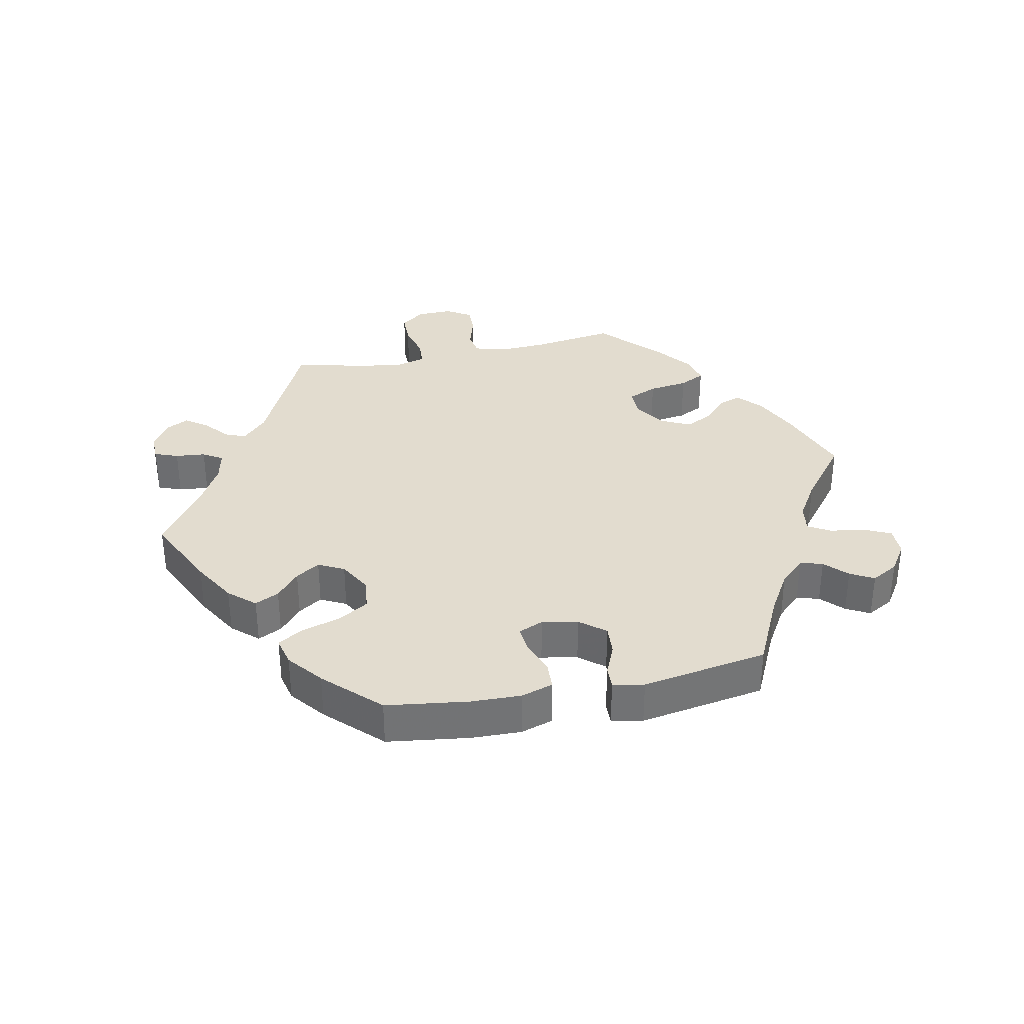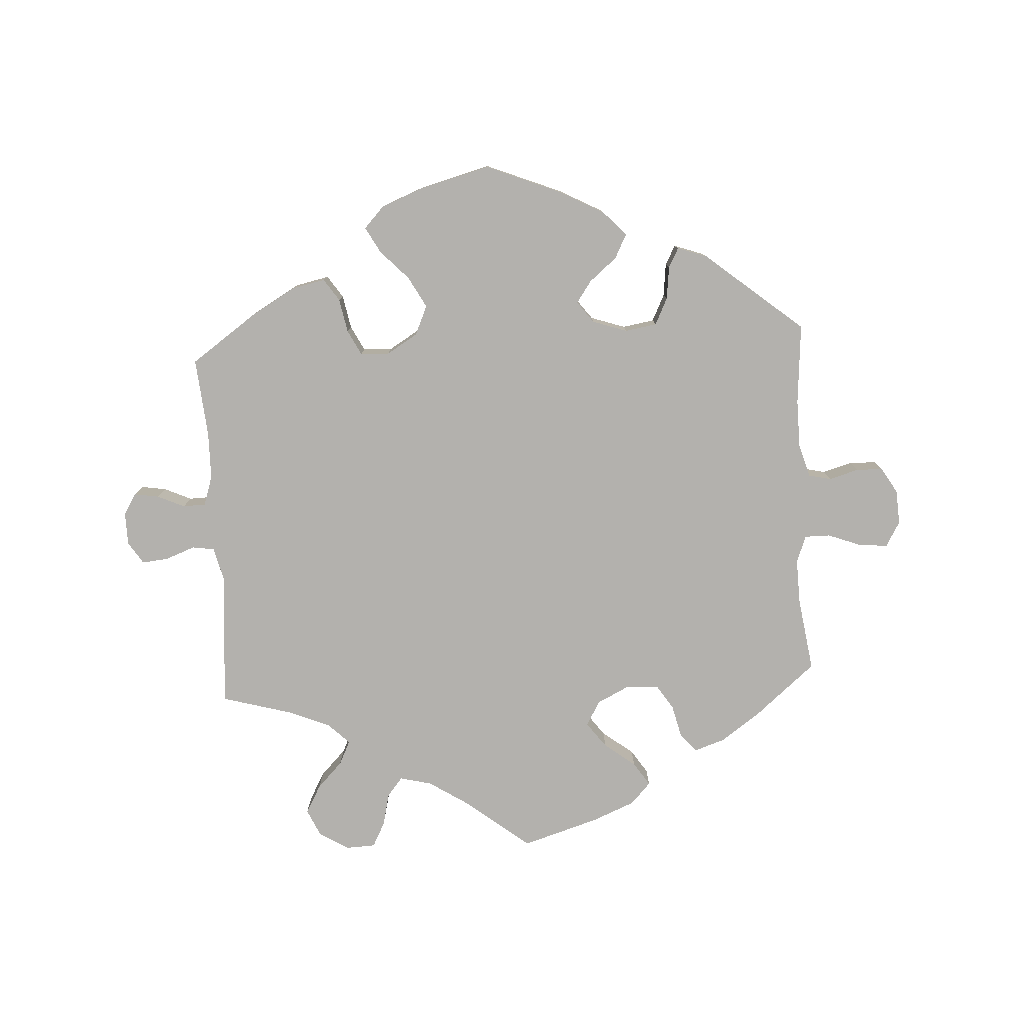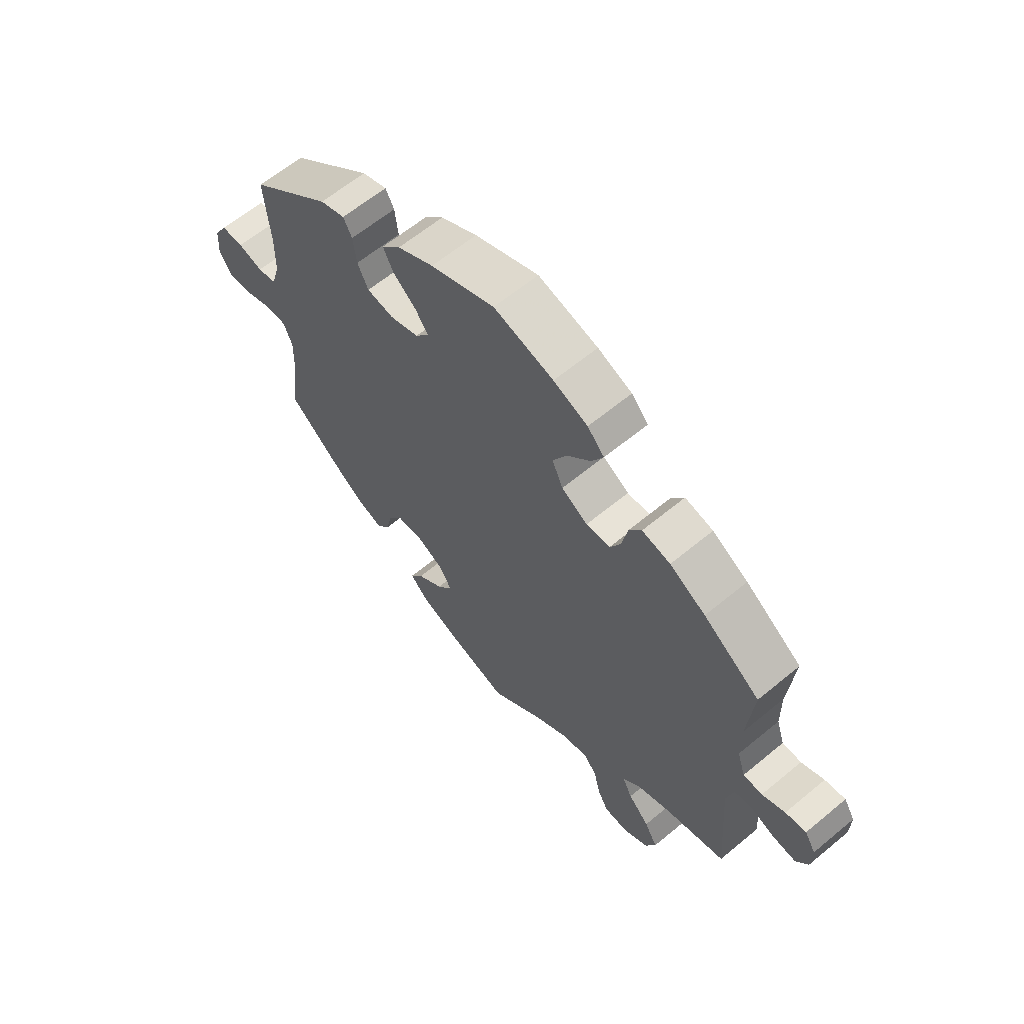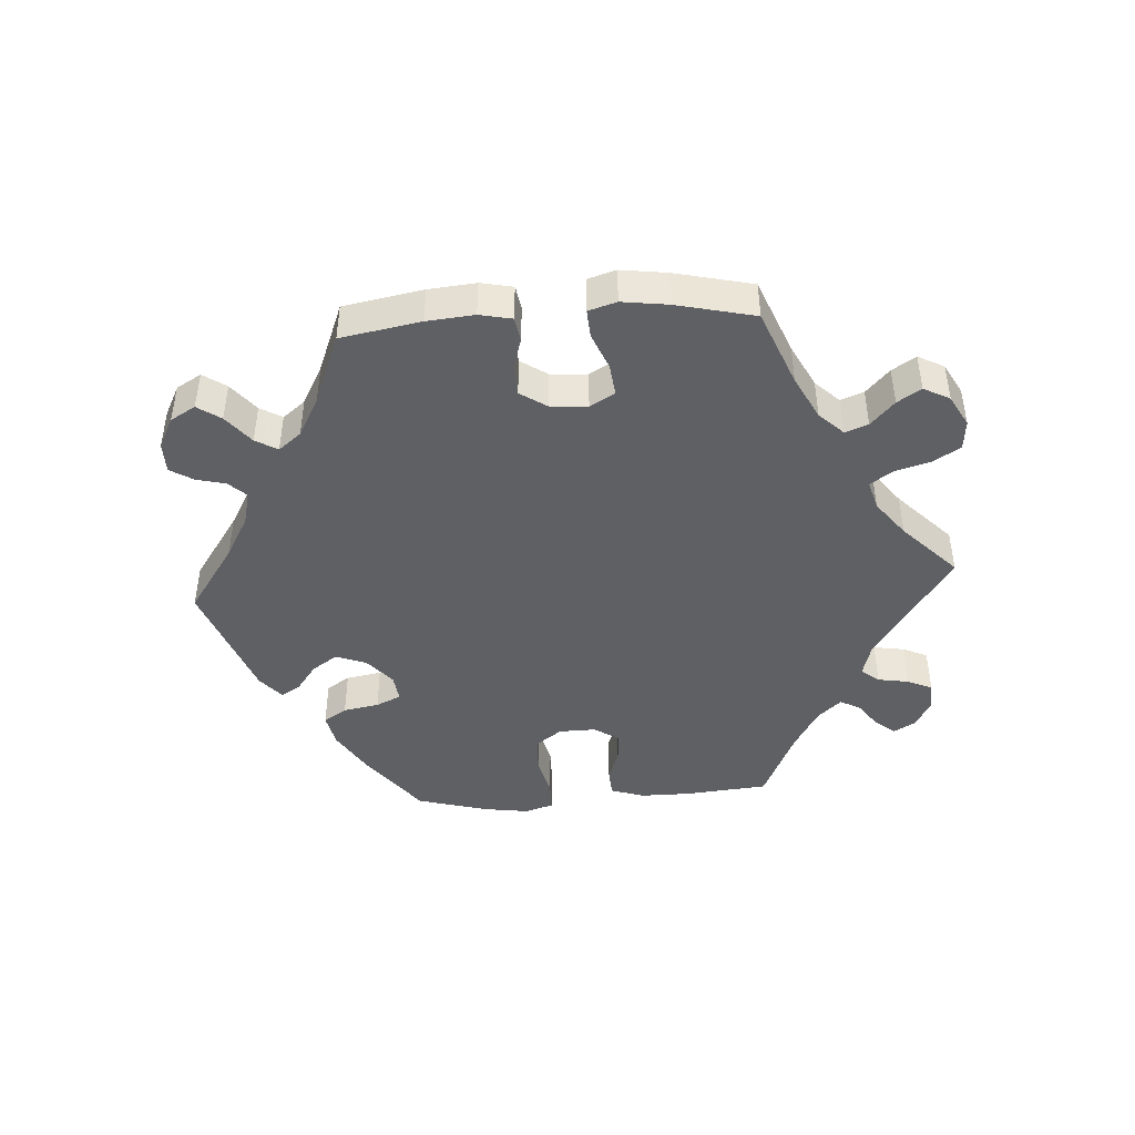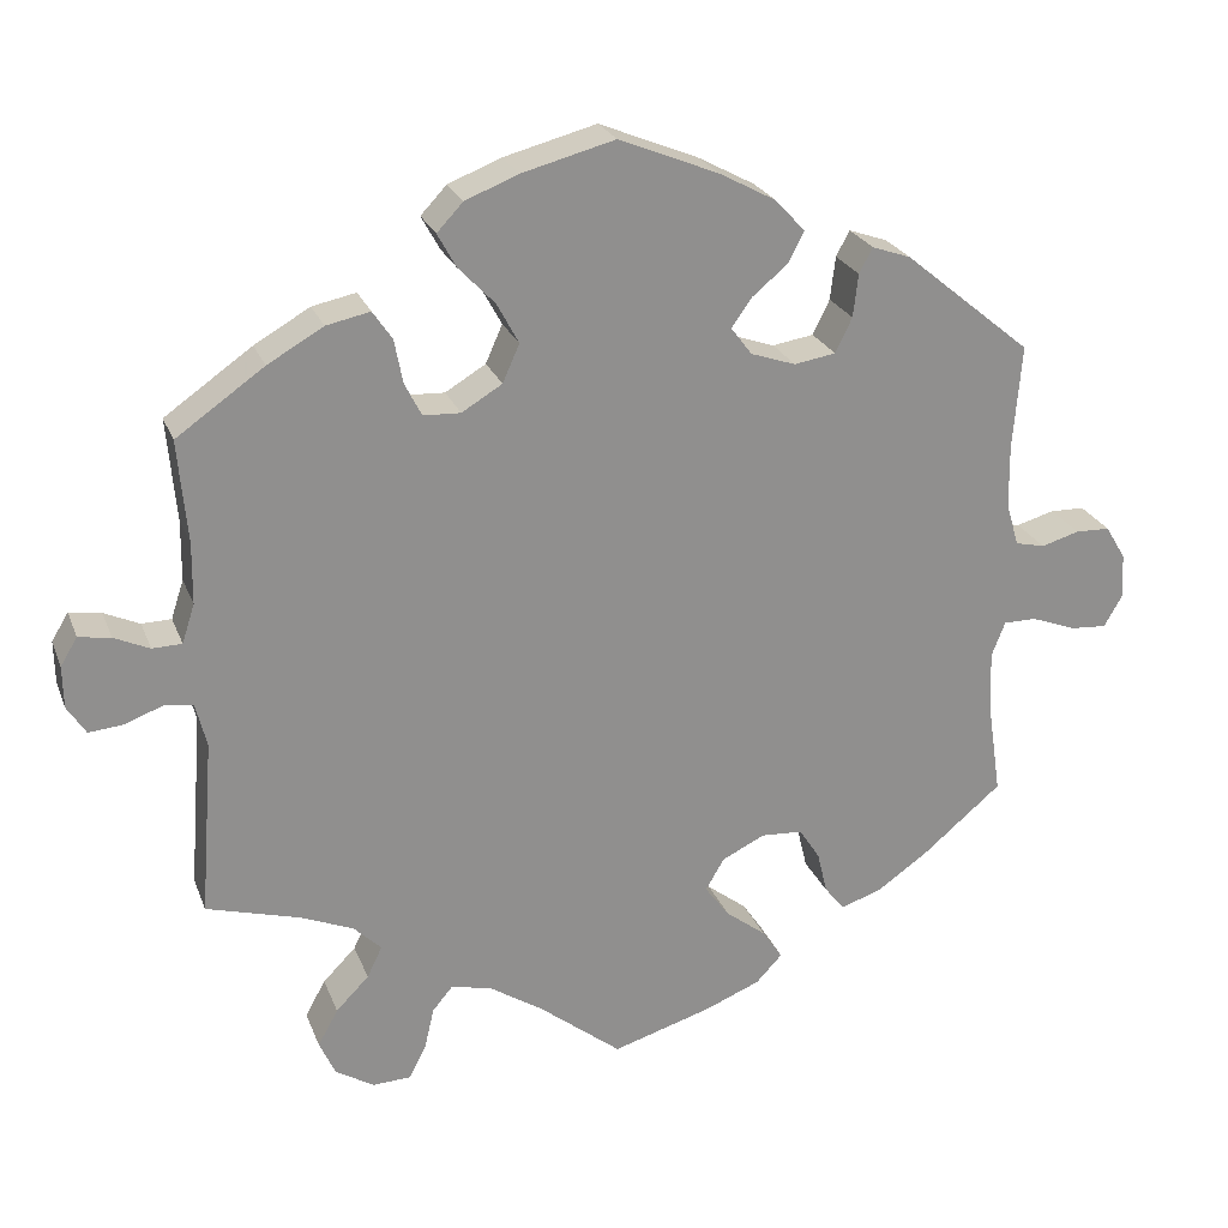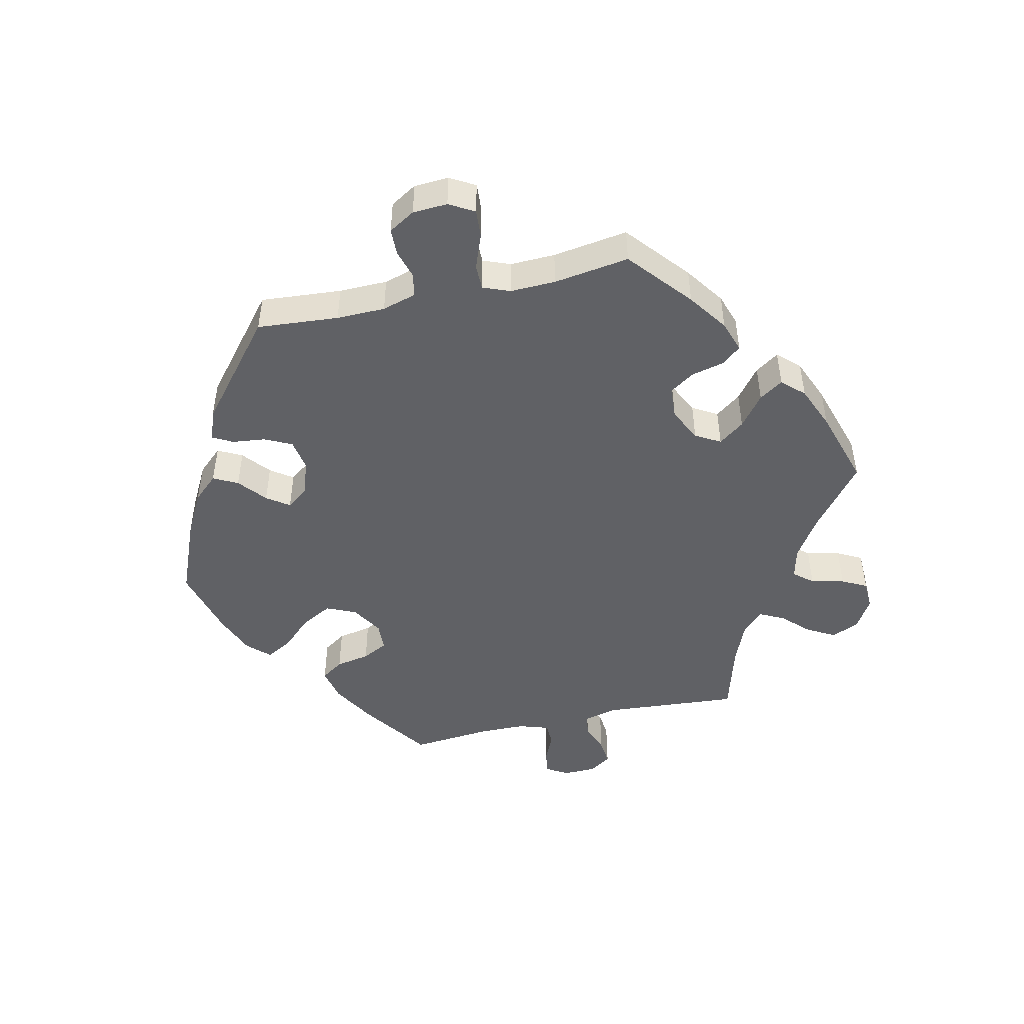
<metadata>
{"format":"obj","ext":"obj","renderer":"f3d","projection":"perspective","resolution":1024,"background":"white","views":[{"elev":34.6,"azim":18.2,"up":"+Y"},{"elev":-79.2,"azim":3.3,"up":"+Y"},{"elev":62.3,"azim":-130.1,"up":"+Z"},{"elev":-44.9,"azim":153.8,"up":"+Y"},{"elev":24.1,"azim":-17.8,"up":"+Z"},{"elev":-47.5,"azim":102.7,"up":"+Y"}]}
</metadata>
<code>
v -0.099 0.07 -0.5
v -0.161 0.07 -0.46
v -0.21 0.07 -0.448
v -0.234 0.07 -0.477
v -0.246 0.07 -0.528
v -0.266 0.07 -0.566
v -0.311 0.07 -0.568
v -0.357 0.07 -0.54
v -0.376 0.07 -0.498
v -0.352 0.07 -0.455
v -0.313 0.07 -0.415
v -0.295 0.07 -0.378
v -0.328 0.07 -0.346
v -0.391 0.07 -0.32
v -0.501 0.07 -0.289
v -0.485 0.07 -0.08
v -0.498 0.07 -0.028
v -0.532 0.07 -0.023
v -0.577 0.07 -0.04
v -0.618 0.07 -0.044
v -0.64 0.07 -0.01
v -0.641 0.07 0.04
v -0.621 0.07 0.073
v -0.583 0.07 0.067
v -0.541 0.07 0.048
v -0.506 0.07 0.049
v -0.491 0.07 0.095
v -0.49 0.07 0.167
v -0.501 0.07 0.289
v -0.397 0.07 0.362
v -0.331 0.07 0.4
v -0.279 0.07 0.411
v -0.256 0.07 0.377
v -0.246 0.07 0.325
v -0.226 0.07 0.286
v -0.182 0.07 0.284
v -0.134 0.07 0.313
v -0.114 0.07 0.358
v -0.14 0.07 0.406
v -0.183 0.07 0.451
v -0.205 0.07 0.491
v -0.174 0.07 0.524
v -0.111 0.07 0.549
v -0.001 0.07 0.578
v 0.117 0.07 0.53
v 0.184 0.07 0.494
v 0.219 0.07 0.456
v 0.2 0.07 0.419
v 0.158 0.07 0.384
v 0.134 0.07 0.35
v 0.159 0.07 0.317
v 0.212 0.07 0.299
v 0.261 0.07 0.307
v 0.281 0.07 0.348
v 0.287 0.07 0.399
v 0.303 0.07 0.429
v 0.349 0.07 0.413
v 0.5 0.07 0.289
v 0.49 0.07 0.165
v 0.491 0.07 0.091
v 0.506 0.07 0.04
v 0.541 0.07 0.032
v 0.586 0.07 0.045
v 0.627 0.07 0.044
v 0.651 0.07 0.004
v 0.654 0.07 -0.049
v 0.632 0.07 -0.087
v 0.589 0.07 -0.084
v 0.536 0.07 -0.064
v 0.497 0.07 -0.064
v 0.481 0.07 -0.105
v 0.483 0.07 -0.174
v 0.5 0.07 -0.289
v 0.405 0.07 -0.369
v 0.345 0.07 -0.411
v 0.297 0.07 -0.427
v 0.273 0.07 -0.398
v 0.261 0.07 -0.348
v 0.236 0.07 -0.31
v 0.187 0.07 -0.307
v 0.136 0.07 -0.332
v 0.114 0.07 -0.37
v 0.143 0.07 -0.409
v 0.191 0.07 -0.446
v 0.215 0.07 -0.482
v 0.184 0.07 -0.515
v 0.118 0.07 -0.542
v 0 0.07 -0.578
v -0.099 0 -0.5
v -0.161 0 -0.46
v -0.21 0 -0.448
v -0.234 0 -0.477
v -0.246 0 -0.528
v -0.266 0 -0.566
v -0.311 0 -0.568
v -0.357 0 -0.54
v -0.376 0 -0.498
v -0.352 0 -0.455
v -0.313 0 -0.415
v -0.295 0 -0.378
v -0.328 0 -0.346
v -0.391 0 -0.32
v -0.501 0 -0.289
v -0.485 0 -0.08
v -0.498 0 -0.028
v -0.532 0 -0.023
v -0.577 0 -0.04
v -0.618 0 -0.044
v -0.64 0 -0.01
v -0.641 0 0.04
v -0.621 0 0.073
v -0.583 0 0.067
v -0.541 0 0.048
v -0.506 0 0.049
v -0.491 0 0.095
v -0.49 0 0.167
v -0.501 0 0.289
v -0.397 0 0.362
v -0.331 0 0.4
v -0.279 0 0.411
v -0.256 0 0.377
v -0.246 0 0.325
v -0.226 0 0.286
v -0.182 0 0.284
v -0.134 0 0.313
v -0.114 0 0.358
v -0.14 0 0.406
v -0.183 0 0.451
v -0.205 0 0.491
v -0.174 0 0.524
v -0.111 0 0.549
v -0.001 0 0.578
v 0.117 0 0.53
v 0.184 0 0.494
v 0.219 0 0.456
v 0.2 0 0.419
v 0.158 0 0.384
v 0.134 0 0.35
v 0.159 0 0.317
v 0.212 0 0.299
v 0.261 0 0.307
v 0.281 0 0.348
v 0.287 0 0.399
v 0.303 0 0.429
v 0.349 0 0.413
v 0.5 0 0.289
v 0.49 0 0.165
v 0.491 0 0.091
v 0.506 0 0.04
v 0.541 0 0.032
v 0.586 0 0.045
v 0.627 0 0.044
v 0.651 0 0.004
v 0.654 0 -0.049
v 0.632 0 -0.087
v 0.589 0 -0.084
v 0.536 0 -0.064
v 0.497 0 -0.064
v 0.481 0 -0.105
v 0.483 0 -0.174
v 0.5 0 -0.289
v 0.405 0 -0.369
v 0.345 0 -0.411
v 0.297 0 -0.427
v 0.273 0 -0.398
v 0.261 0 -0.348
v 0.236 0 -0.31
v 0.187 0 -0.307
v 0.136 0 -0.332
v 0.114 0 -0.37
v 0.143 0 -0.409
v 0.191 0 -0.446
v 0.215 0 -0.482
v 0.184 0 -0.515
v 0.118 0 -0.542
v 0 0 -0.578
f 87 88 1
f 86 87 1 2
f 83 84 85 86
f 82 83 86 2
f 81 82 2 3
f 80 81 3
f 75 76 77 78
f 75 78 79
f 72 73 74 75
f 71 72 75 79
f 70 71 79 80
f 66 67 68 69
f 66 69 70
f 65 66 70
f 62 63 64 65
f 61 62 65 70
f 60 61 70 80
f 56 57 58 59
f 54 55 56 59
f 53 54 59 60
f 52 53 60 80
f 46 47 48 49
f 46 49 50
f 45 46 50
f 44 45 50
f 43 44 50
f 42 43 50 51
f 39 40 41 42
f 38 39 42 51
f 31 32 33 34
f 31 34 35
f 28 29 30 31
f 27 28 31 35
f 26 27 35 36
f 22 23 24 25
f 22 25 26
f 21 22 26
f 18 19 20 21
f 18 21 26
f 17 18 26 36
f 14 15 16
f 13 14 16 17
f 12 13 17 36
f 8 9 10 11
f 8 11 12
f 7 8 12
f 4 5 6 7
f 3 4 7 12
f 37 38 51 52
f 36 37 52 80
f 3 12 36 80
f 89 176 175
f 90 89 175 174
f 174 173 172 171
f 90 174 171 170
f 91 90 170 169
f 91 169 168
f 166 165 164 163
f 167 166 163
f 163 162 161 160
f 167 163 160 159
f 168 167 159 158
f 157 156 155 154
f 158 157 154
f 158 154 153
f 153 152 151 150
f 158 153 150 149
f 168 158 149 148
f 147 146 145 144
f 147 144 143 142
f 148 147 142 141
f 168 148 141 140
f 137 136 135 134
f 138 137 134
f 138 134 133
f 138 133 132
f 138 132 131
f 139 138 131 130
f 130 129 128 127
f 139 130 127 126
f 122 121 120 119
f 123 122 119
f 119 118 117 116
f 123 119 116 115
f 124 123 115 114
f 113 112 111 110
f 114 113 110
f 114 110 109
f 109 108 107 106
f 114 109 106
f 124 114 106 105
f 104 103 102
f 105 104 102 101
f 124 105 101 100
f 99 98 97 96
f 100 99 96
f 100 96 95
f 95 94 93 92
f 100 95 92 91
f 140 139 126 125
f 168 140 125 124
f 168 124 100 91
f 1 89 90 2
f 2 90 91 3
f 3 91 92 4
f 4 92 93 5
f 5 93 94 6
f 6 94 95 7
f 7 95 96 8
f 8 96 97 9
f 9 97 98 10
f 10 98 99 11
f 11 99 100 12
f 12 100 101 13
f 13 101 102 14
f 14 102 103 15
f 15 103 104 16
f 16 104 105 17
f 17 105 106 18
f 18 106 107 19
f 19 107 108 20
f 20 108 109 21
f 21 109 110 22
f 22 110 111 23
f 23 111 112 24
f 24 112 113 25
f 25 113 114 26
f 26 114 115 27
f 27 115 116 28
f 28 116 117 29
f 29 117 118 30
f 30 118 119 31
f 31 119 120 32
f 32 120 121 33
f 33 121 122 34
f 34 122 123 35
f 35 123 124 36
f 36 124 125 37
f 37 125 126 38
f 38 126 127 39
f 39 127 128 40
f 40 128 129 41
f 41 129 130 42
f 42 130 131 43
f 43 131 132 44
f 44 132 133 45
f 45 133 134 46
f 46 134 135 47
f 47 135 136 48
f 48 136 137 49
f 49 137 138 50
f 50 138 139 51
f 51 139 140 52
f 52 140 141 53
f 53 141 142 54
f 54 142 143 55
f 55 143 144 56
f 56 144 145 57
f 57 145 146 58
f 58 146 147 59
f 59 147 148 60
f 60 148 149 61
f 61 149 150 62
f 62 150 151 63
f 63 151 152 64
f 64 152 153 65
f 65 153 154 66
f 66 154 155 67
f 67 155 156 68
f 68 156 157 69
f 69 157 158 70
f 70 158 159 71
f 71 159 160 72
f 72 160 161 73
f 73 161 162 74
f 74 162 163 75
f 75 163 164 76
f 76 164 165 77
f 77 165 166 78
f 78 166 167 79
f 79 167 168 80
f 80 168 169 81
f 81 169 170 82
f 82 170 171 83
f 83 171 172 84
f 84 172 173 85
f 85 173 174 86
f 86 174 175 87
f 87 175 176 88
f 88 176 89 1

</code>
